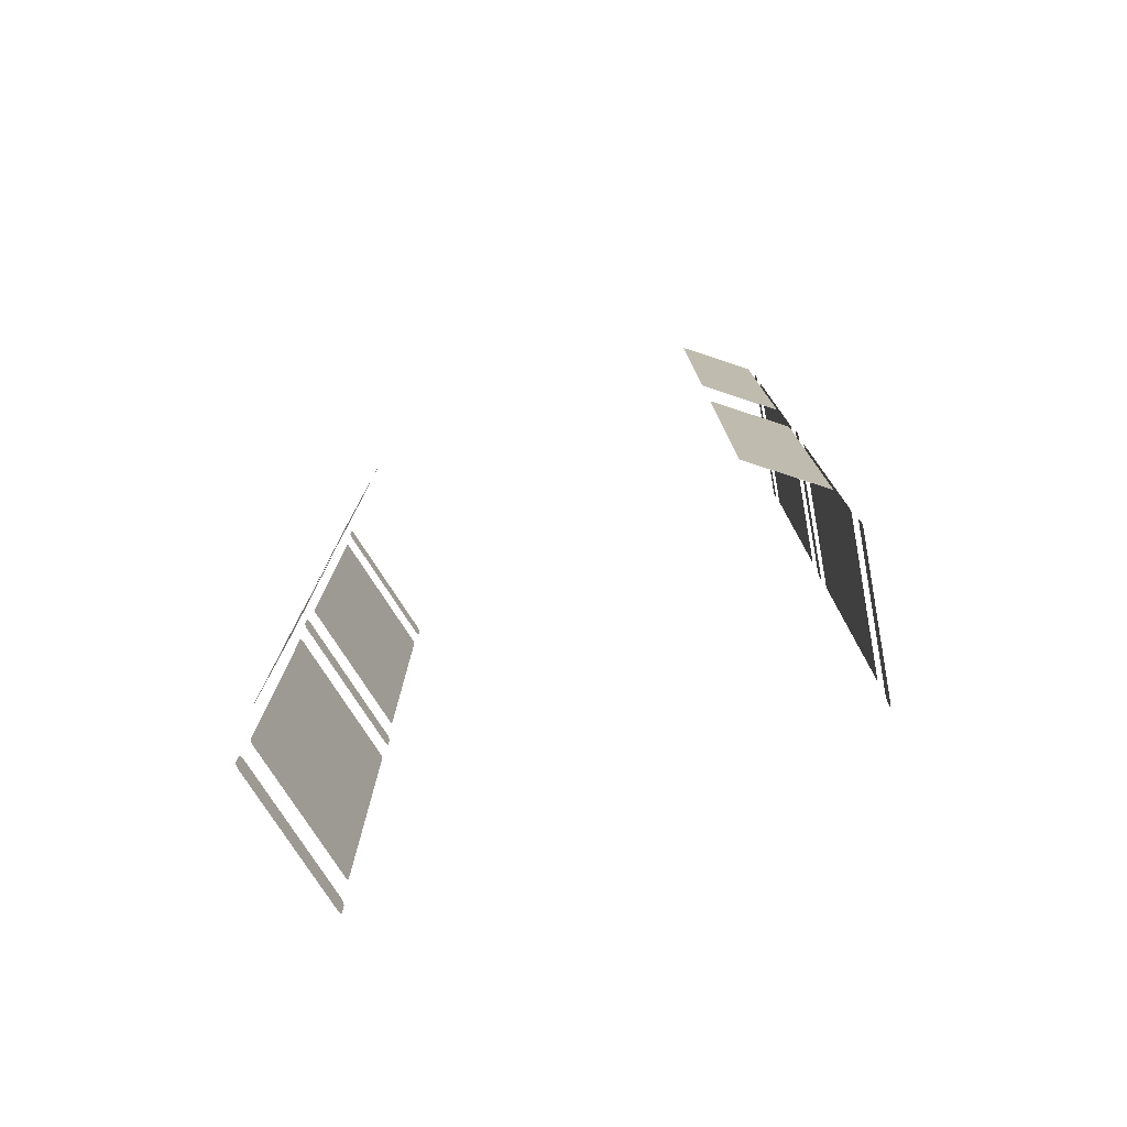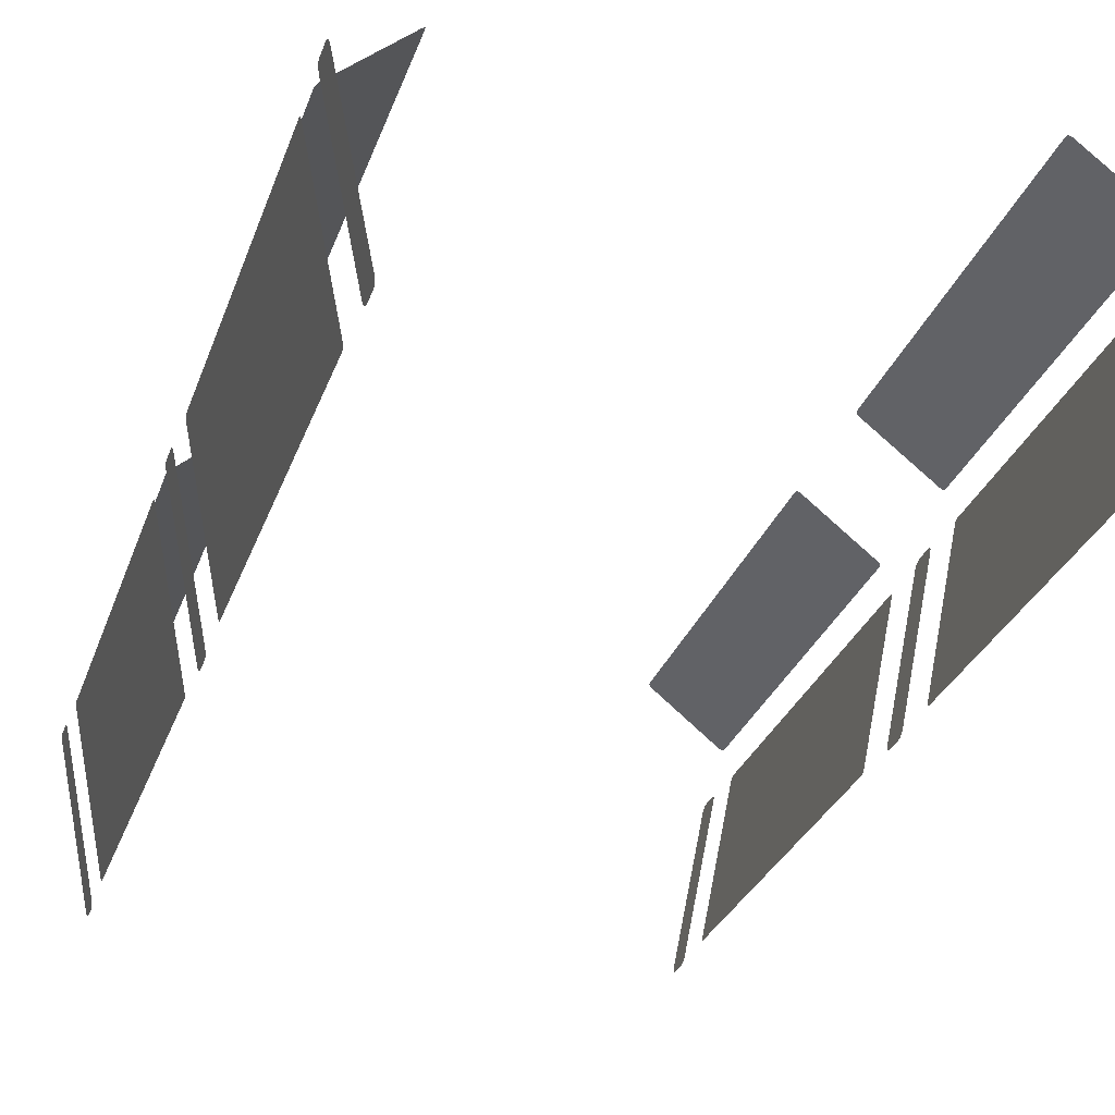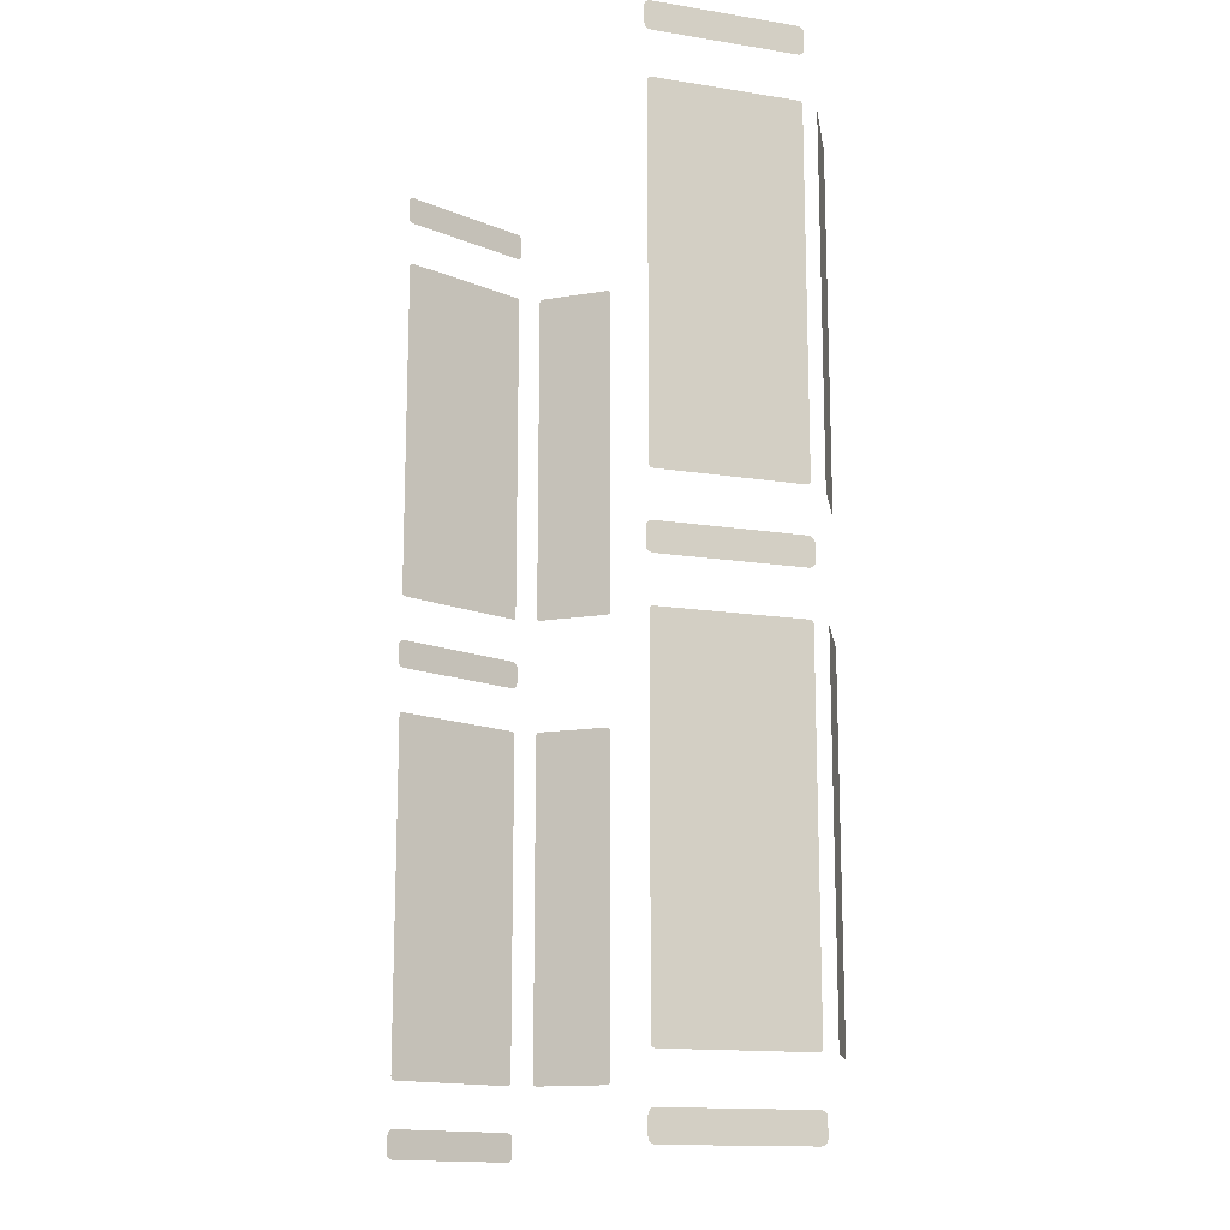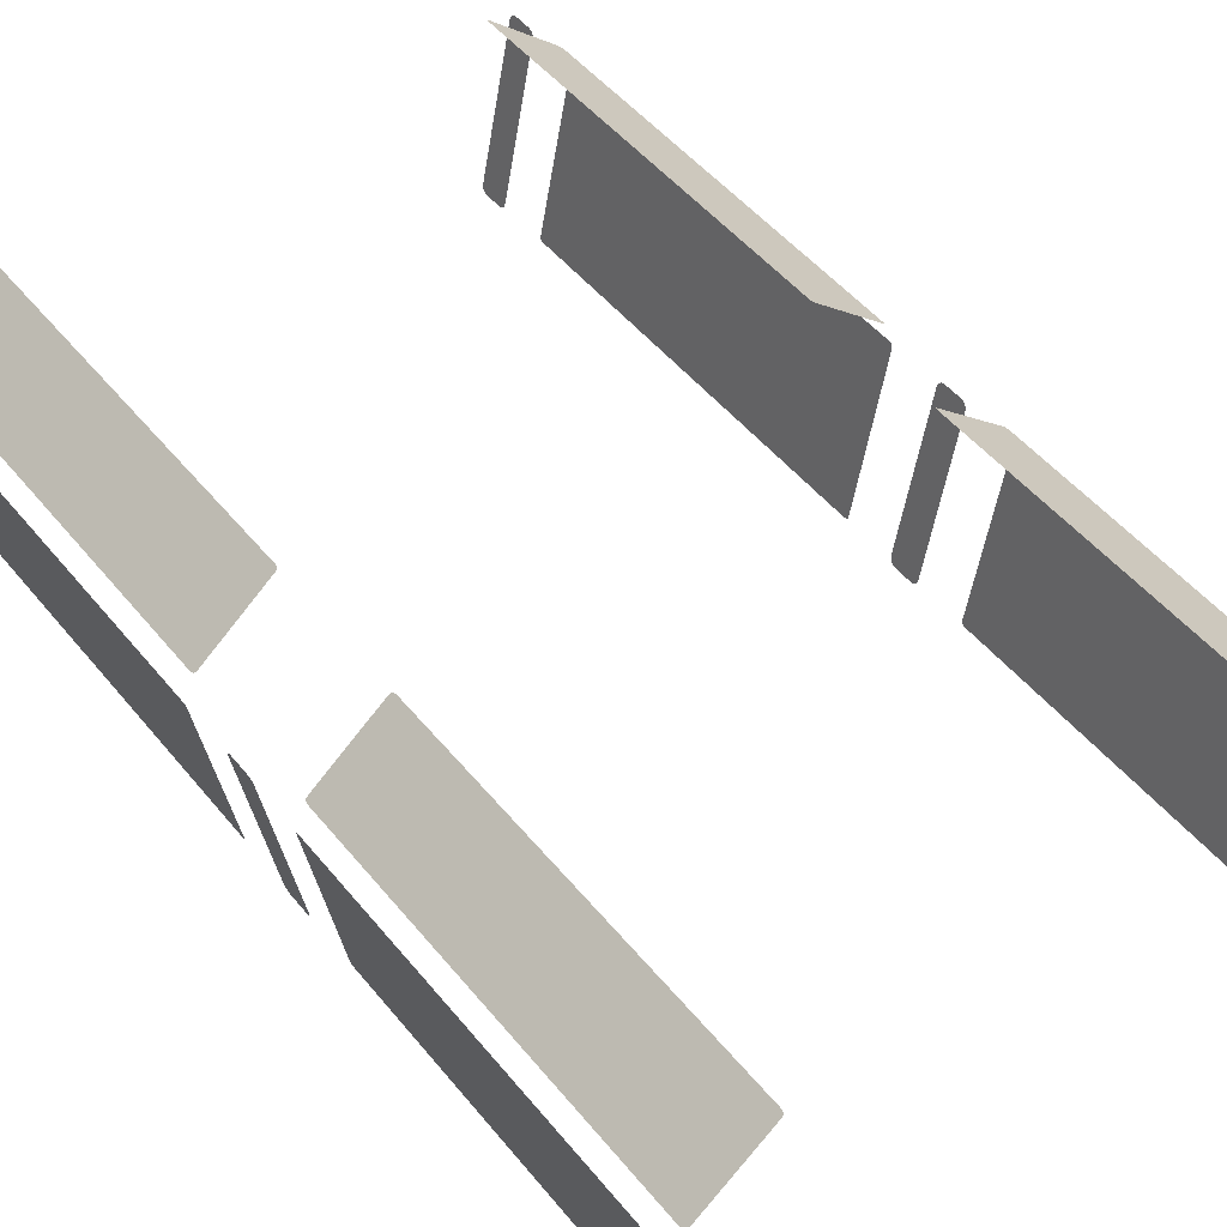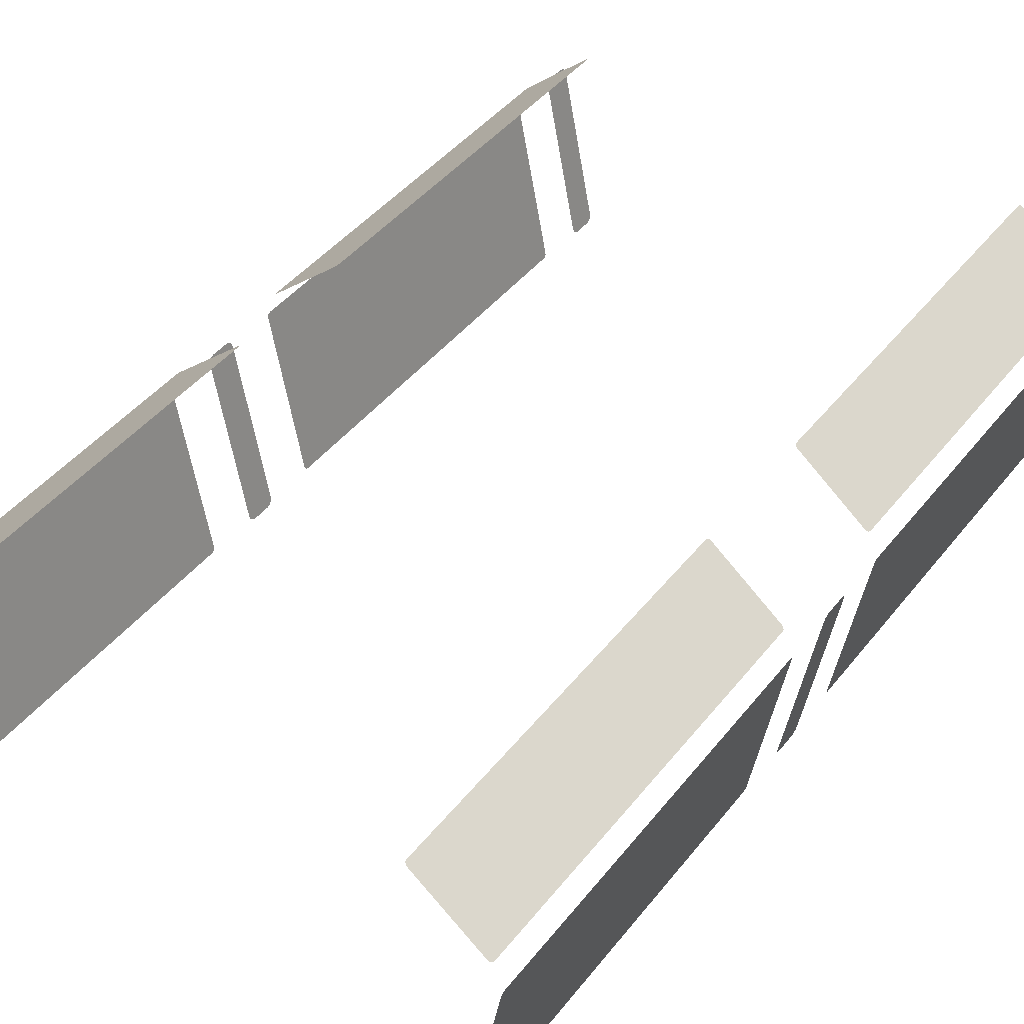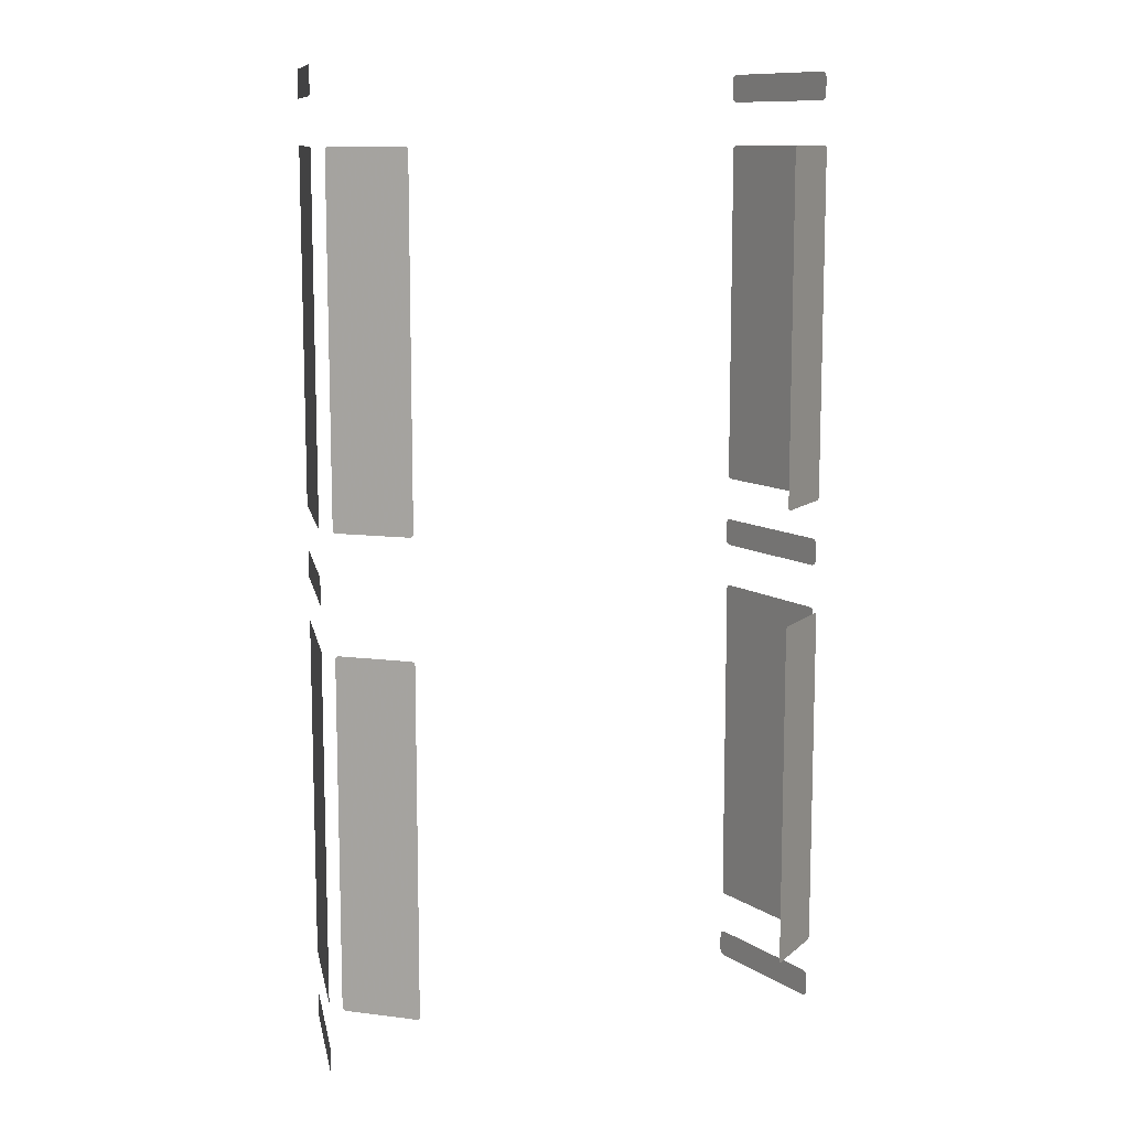
<metadata>
{"format":"obj","ext":"obj","renderer":"f3d","projection":"perspective","resolution":1024,"background":"white","views":[{"elev":-78.1,"azim":-158.5,"up":"+Z"},{"elev":-26.4,"azim":-16.0,"up":"+Y"},{"elev":-14.6,"azim":59.6,"up":"+Z"},{"elev":46.4,"azim":-36.1,"up":"+Y"},{"elev":39.9,"azim":-146.7,"up":"+Y"},{"elev":11.0,"azim":157.8,"up":"+Z"}]}
</metadata>
<code>
g Chap00_INT_Train_01_Window
v -7.736 6.308 4.174
v -7.764 6.285 4.21
v -7.775 6.276 4.27
v -7.69 6.346 4.16
v -5.98 7.76 4.16
v -5.895 7.831 4.27
v -5.934 7.798 4.174
v -5.906 7.822 4.21
v -5.895 7.831 9.524
v -7.775 6.276 9.524
v -5.895 7.831 14.78
v -7.775 6.276 14.78
v -5.98 7.76 14.89
v -5.906 7.822 14.84
v -5.934 7.798 14.88
v -7.69 6.346 14.89
v -7.736 6.308 14.88
v -7.764 6.285 14.84
v -7.158 1.437 4.16
v -7.146 1.379 4.174
v -7.139 1.343 4.21
v -7.136 1.329 4.27
v -7.999 5.644 4.27
v -7.978 5.536 4.16
v -7.989 5.594 4.174
v -7.997 5.63 4.21
v -7.999 5.644 9.524
v -7.136 1.329 9.524
v -7.999 5.644 14.78
v -7.136 1.329 14.78
v -7.978 5.536 14.89
v -7.997 5.63 14.84
v -7.989 5.594 14.88
v -7.158 1.437 14.89
v -7.146 1.379 14.88
v -7.139 1.343 14.84
v -7.156 1.428 16.24
v -7.138 1.337 16.26
v -7.124 1.268 16.33
v -7.12 1.247 16.43
v -7.156 1.428 17.09
v -7.12 1.247 16.91
v -7.98 5.545 16.24
v -7.138 1.337 17.07
v -7.124 1.268 17
v -7.98 5.545 17.09
v -8.016 5.726 16.43
v -7.998 5.636 16.26
v -8.012 5.705 16.33
v -8.016 5.726 16.91
v -8.012 5.705 17
v -7.998 5.636 17.07
v -7.736 6.308 -10.11
v -7.764 6.285 -10.08
v -7.775 6.276 -10.02
v -7.69 6.346 -10.13
v -5.98 7.76 -10.13
v -5.895 7.831 -10.02
v -5.934 7.798 -10.11
v -5.906 7.822 -10.08
v -5.895 7.831 -4.761
v -7.775 6.276 -4.761
v -5.895 7.831 0.4932
v -7.775 6.276 0.4932
v -5.98 7.76 0.6033
v -5.906 7.822 0.553
v -5.934 7.798 0.5896
v -7.69 6.346 0.6033
v -7.736 6.308 0.5896
v -7.764 6.285 0.553
v -7.158 1.437 -10.13
v -7.146 1.379 -10.11
v -7.139 1.343 -10.08
v -7.136 1.329 -10.02
v -7.999 5.644 -10.02
v -7.978 5.536 -10.13
v -7.989 5.594 -10.11
v -7.997 5.63 -10.08
v -7.999 5.644 -4.761
v -7.136 1.329 -4.761
v -7.999 5.644 0.4932
v -7.136 1.329 0.4932
v -7.978 5.536 0.6033
v -7.997 5.63 0.553
v -7.989 5.594 0.5896
v -7.158 1.437 0.6033
v -7.146 1.379 0.5896
v -7.139 1.343 0.553
v -7.156 1.428 1.956
v -7.138 1.337 1.977
v -7.124 1.268 2.048
v -7.12 1.247 2.14
v -7.156 1.428 2.807
v -7.12 1.247 2.623
v -7.98 5.545 1.956
v -7.138 1.337 2.786
v -7.124 1.268 2.715
v -7.98 5.545 2.807
v -8.016 5.726 2.14
v -7.998 5.636 1.977
v -8.012 5.705 2.048
v -8.016 5.726 2.623
v -8.012 5.705 2.715
v -7.998 5.636 2.786
v -7.156 1.428 -12.33
v -7.138 1.337 -12.31
v -7.124 1.268 -12.24
v -7.12 1.247 -12.15
v -7.156 1.428 -11.48
v -7.12 1.247 -11.66
v -7.98 5.545 -12.33
v -7.138 1.337 -11.5
v -7.124 1.268 -11.57
v -7.98 5.545 -11.48
v -8.016 5.726 -12.15
v -7.998 5.636 -12.31
v -8.012 5.705 -12.24
v -8.016 5.726 -11.66
v -8.012 5.705 -11.57
v -7.998 5.636 -11.5
v 7.775 6.276 4.27
v 7.764 6.285 4.21
v 7.736 6.308 4.174
v 7.69 6.346 4.16
v 5.98 7.76 4.16
v 5.895 7.831 4.27
v 5.934 7.798 4.174
v 5.906 7.822 4.21
v 5.895 7.831 9.524
v 7.775 6.276 9.524
v 5.895 7.831 14.78
v 7.775 6.276 14.78
v 5.98 7.76 14.89
v 5.906 7.822 14.84
v 5.934 7.798 14.88
v 7.69 6.346 14.89
v 7.736 6.308 14.88
v 7.764 6.285 14.84
v 7.139 1.343 4.21
v 7.146 1.379 4.174
v 7.158 1.437 4.16
v 7.136 1.329 4.27
v 7.999 5.644 4.27
v 7.978 5.536 4.16
v 7.989 5.594 4.174
v 7.997 5.63 4.21
v 7.999 5.644 9.524
v 7.136 1.329 9.524
v 7.999 5.644 14.78
v 7.136 1.329 14.78
v 7.978 5.536 14.89
v 7.997 5.63 14.84
v 7.989 5.594 14.88
v 7.158 1.437 14.89
v 7.146 1.379 14.88
v 7.139 1.343 14.84
v 7.124 1.268 16.33
v 7.138 1.337 16.26
v 7.156 1.428 16.24
v 7.12 1.247 16.43
v 7.156 1.428 17.09
v 7.12 1.247 16.91
v 7.98 5.545 16.24
v 7.138 1.337 17.07
v 7.124 1.268 17
v 7.98 5.545 17.09
v 8.016 5.726 16.43
v 7.998 5.636 16.26
v 8.012 5.705 16.33
v 8.016 5.726 16.91
v 8.012 5.705 17
v 7.998 5.636 17.07
v 7.775 6.276 -10.02
v 7.764 6.285 -10.08
v 7.736 6.308 -10.11
v 7.69 6.346 -10.13
v 5.98 7.76 -10.13
v 5.895 7.831 -10.02
v 5.934 7.798 -10.11
v 5.906 7.822 -10.08
v 5.895 7.831 -4.761
v 7.775 6.276 -4.761
v 5.895 7.831 0.4932
v 7.775 6.276 0.4932
v 5.98 7.76 0.6033
v 5.906 7.822 0.553
v 5.934 7.798 0.5896
v 7.69 6.346 0.6033
v 7.736 6.308 0.5896
v 7.764 6.285 0.553
v 7.139 1.343 -10.08
v 7.146 1.379 -10.11
v 7.158 1.437 -10.13
v 7.136 1.329 -10.02
v 7.999 5.644 -10.02
v 7.978 5.536 -10.13
v 7.989 5.594 -10.11
v 7.997 5.63 -10.08
v 7.999 5.644 -4.761
v 7.136 1.329 -4.761
v 7.999 5.644 0.4932
v 7.136 1.329 0.4932
v 7.978 5.536 0.6033
v 7.997 5.63 0.553
v 7.989 5.594 0.5896
v 7.158 1.437 0.6033
v 7.146 1.379 0.5896
v 7.139 1.343 0.553
v 7.124 1.268 2.048
v 7.138 1.337 1.977
v 7.156 1.428 1.956
v 7.12 1.247 2.14
v 7.156 1.428 2.807
v 7.12 1.247 2.623
v 7.98 5.545 1.956
v 7.138 1.337 2.786
v 7.124 1.268 2.715
v 7.98 5.545 2.807
v 8.016 5.726 2.14
v 7.998 5.636 1.977
v 8.012 5.705 2.048
v 8.016 5.726 2.623
v 8.012 5.705 2.715
v 7.998 5.636 2.786
v 7.124 1.268 -12.24
v 7.138 1.337 -12.31
v 7.156 1.428 -12.33
v 7.12 1.247 -12.15
v 7.156 1.428 -11.48
v 7.12 1.247 -11.66
v 7.98 5.545 -12.33
v 7.138 1.337 -11.5
v 7.124 1.268 -11.57
v 7.98 5.545 -11.48
v 8.016 5.726 -12.15
v 7.998 5.636 -12.31
v 8.012 5.705 -12.24
v 8.016 5.726 -11.66
v 8.012 5.705 -11.57
v 7.998 5.636 -11.5
g Chap00_INT_Train_01_Window_0
f 3 2 1
f 4 3 1
f 3 4 5
f 6 3 5
f 6 5 7
f 8 6 7
f 3 6 9
f 10 3 9
f 10 9 11
f 12 10 11
f 12 11 13
f 13 11 14
f 15 13 14
f 16 12 13
f 12 16 17
f 18 12 17
f 21 20 19
f 22 21 19
f 23 22 19
f 24 23 19
f 23 24 25
f 26 23 25
f 22 23 27
f 28 22 27
f 28 27 29
f 30 28 29
f 30 29 31
f 31 29 32
f 33 31 32
f 34 30 31
f 30 34 35
f 36 30 35
f 39 38 37
f 40 39 37
f 40 37 41
f 42 40 41
f 41 37 43
f 42 41 44
f 45 42 44
f 46 41 43
f 46 43 47
f 47 43 48
f 49 47 48
f 50 46 47
f 46 50 51
f 52 46 51
f 55 54 53
f 56 55 53
f 55 56 57
f 58 55 57
f 58 57 59
f 60 58 59
f 55 58 61
f 62 55 61
f 62 61 63
f 64 62 63
f 64 63 65
f 65 63 66
f 67 65 66
f 68 64 65
f 64 68 69
f 70 64 69
f 73 72 71
f 74 73 71
f 75 74 71
f 76 75 71
f 75 76 77
f 78 75 77
f 74 75 79
f 80 74 79
f 80 79 81
f 82 80 81
f 82 81 83
f 83 81 84
f 85 83 84
f 86 82 83
f 82 86 87
f 88 82 87
f 91 90 89
f 92 91 89
f 92 89 93
f 94 92 93
f 93 89 95
f 94 93 96
f 97 94 96
f 98 93 95
f 98 95 99
f 99 95 100
f 101 99 100
f 102 98 99
f 98 102 103
f 104 98 103
f 107 106 105
f 108 107 105
f 108 105 109
f 110 108 109
f 109 105 111
f 110 109 112
f 113 110 112
f 114 109 111
f 114 111 115
f 115 111 116
f 117 115 116
f 118 114 115
f 114 118 119
f 120 114 119
f 123 122 121
f 124 123 121
f 125 124 121
f 126 125 121
f 127 125 126
f 128 127 126
f 129 126 121
f 130 129 121
f 131 129 130
f 132 131 130
f 133 131 132
f 134 131 133
f 135 134 133
f 136 133 132
f 137 136 132
f 138 137 132
f 141 140 139
f 142 141 139
f 142 143 141
f 143 144 141
f 145 144 143
f 146 145 143
f 147 143 142
f 148 147 142
f 149 147 148
f 150 149 148
f 151 149 150
f 152 149 151
f 153 152 151
f 154 151 150
f 155 154 150
f 156 155 150
f 159 158 157
f 160 159 157
f 161 159 160
f 162 161 160
f 163 159 161
f 164 161 162
f 165 164 162
f 166 163 161
f 167 163 166
f 168 163 167
f 169 168 167
f 170 167 166
f 171 170 166
f 172 171 166
f 175 174 173
f 176 175 173
f 177 176 173
f 178 177 173
f 179 177 178
f 180 179 178
f 181 178 173
f 182 181 173
f 183 181 182
f 184 183 182
f 185 183 184
f 186 183 185
f 187 186 185
f 188 185 184
f 189 188 184
f 190 189 184
f 193 192 191
f 194 193 191
f 194 195 193
f 195 196 193
f 197 196 195
f 198 197 195
f 199 195 194
f 200 199 194
f 201 199 200
f 202 201 200
f 203 201 202
f 204 201 203
f 205 204 203
f 206 203 202
f 207 206 202
f 208 207 202
f 211 210 209
f 212 211 209
f 213 211 212
f 214 213 212
f 215 211 213
f 216 213 214
f 217 216 214
f 218 215 213
f 219 215 218
f 220 215 219
f 221 220 219
f 222 219 218
f 223 222 218
f 224 223 218
f 227 226 225
f 228 227 225
f 229 227 228
f 230 229 228
f 231 227 229
f 232 229 230
f 233 232 230
f 234 231 229
f 235 231 234
f 236 231 235
f 237 236 235
f 238 235 234
f 239 238 234
f 240 239 234

</code>
